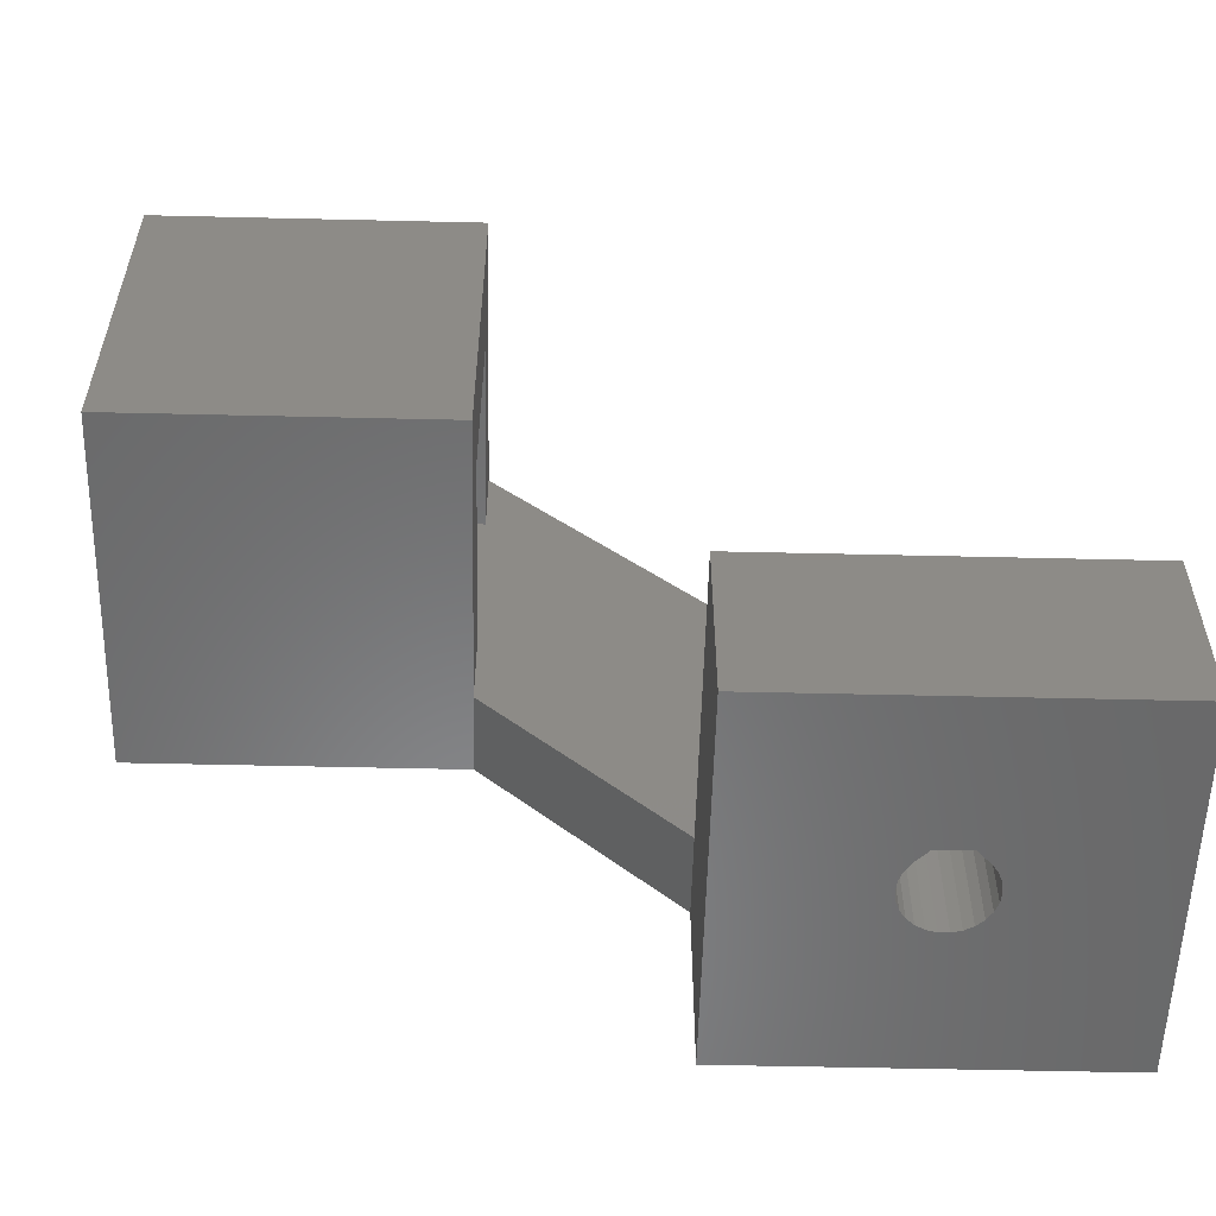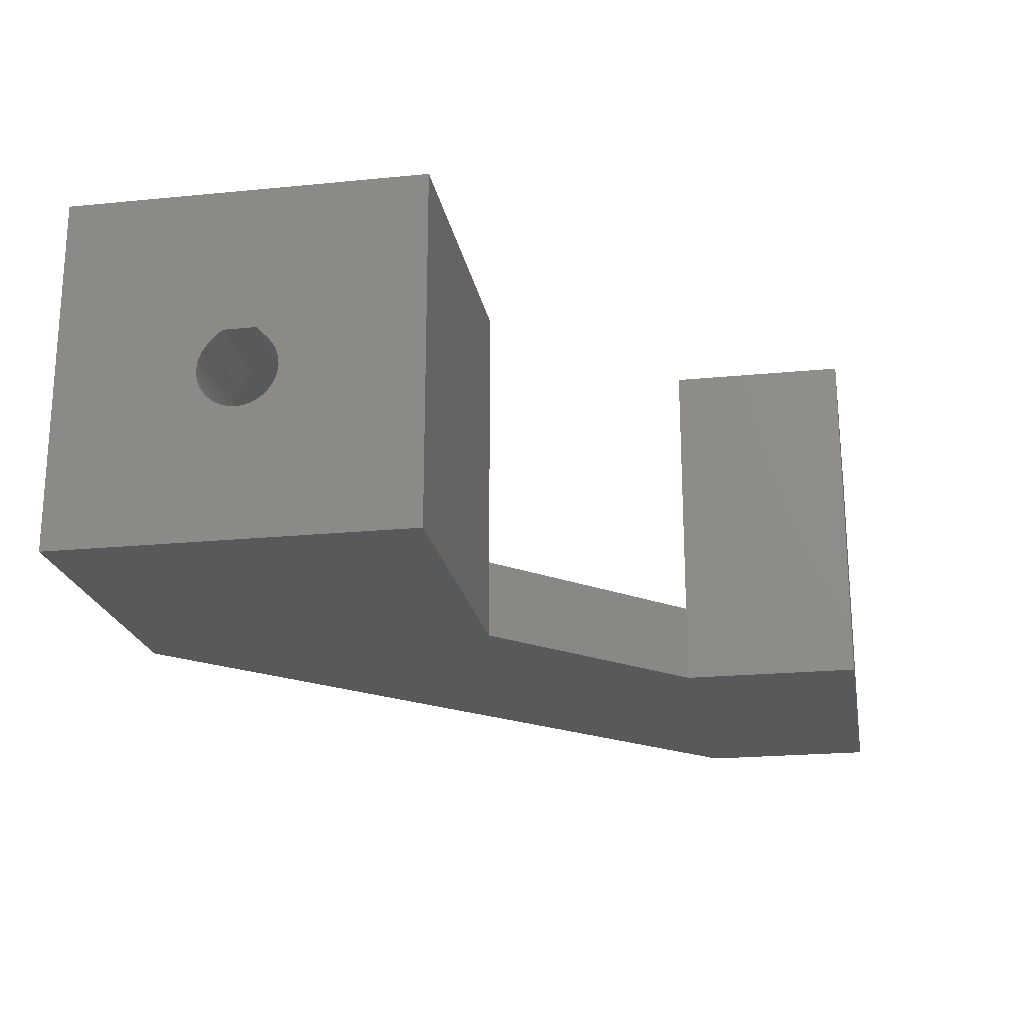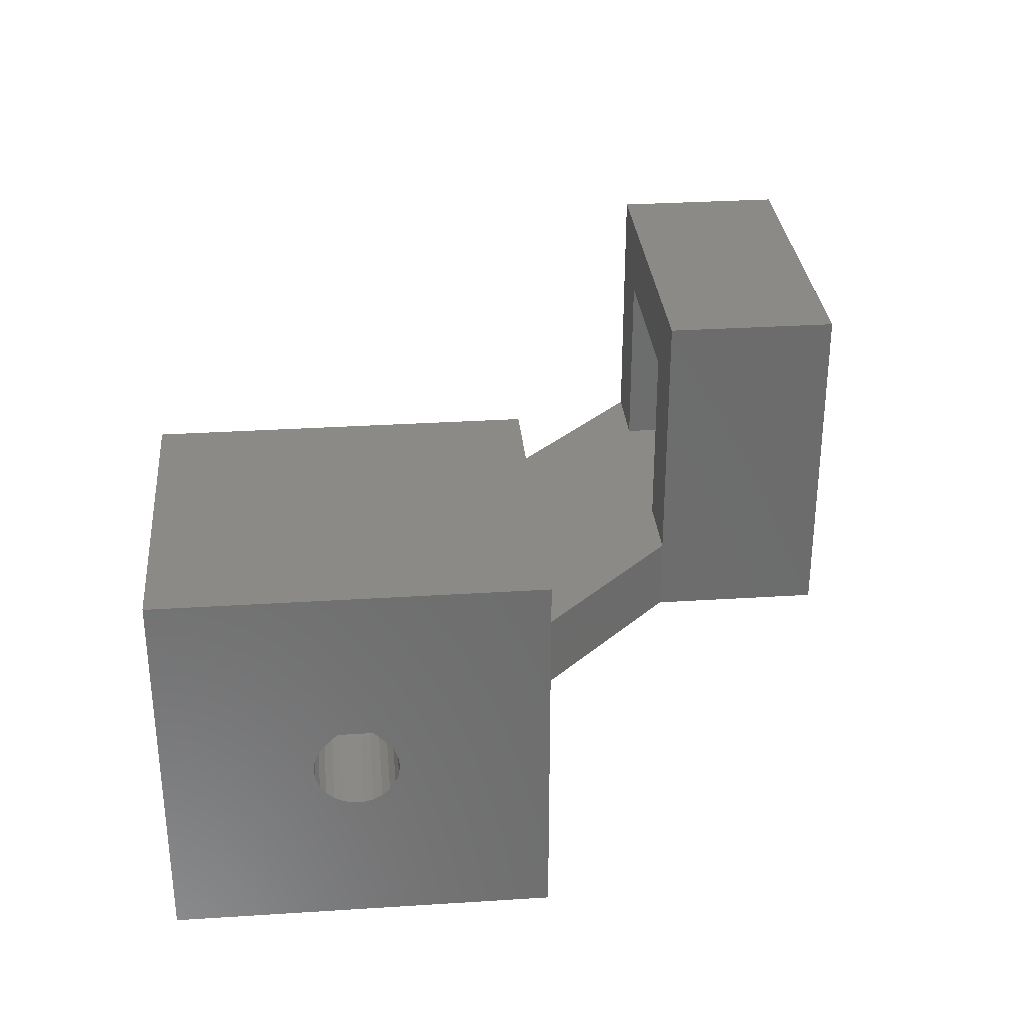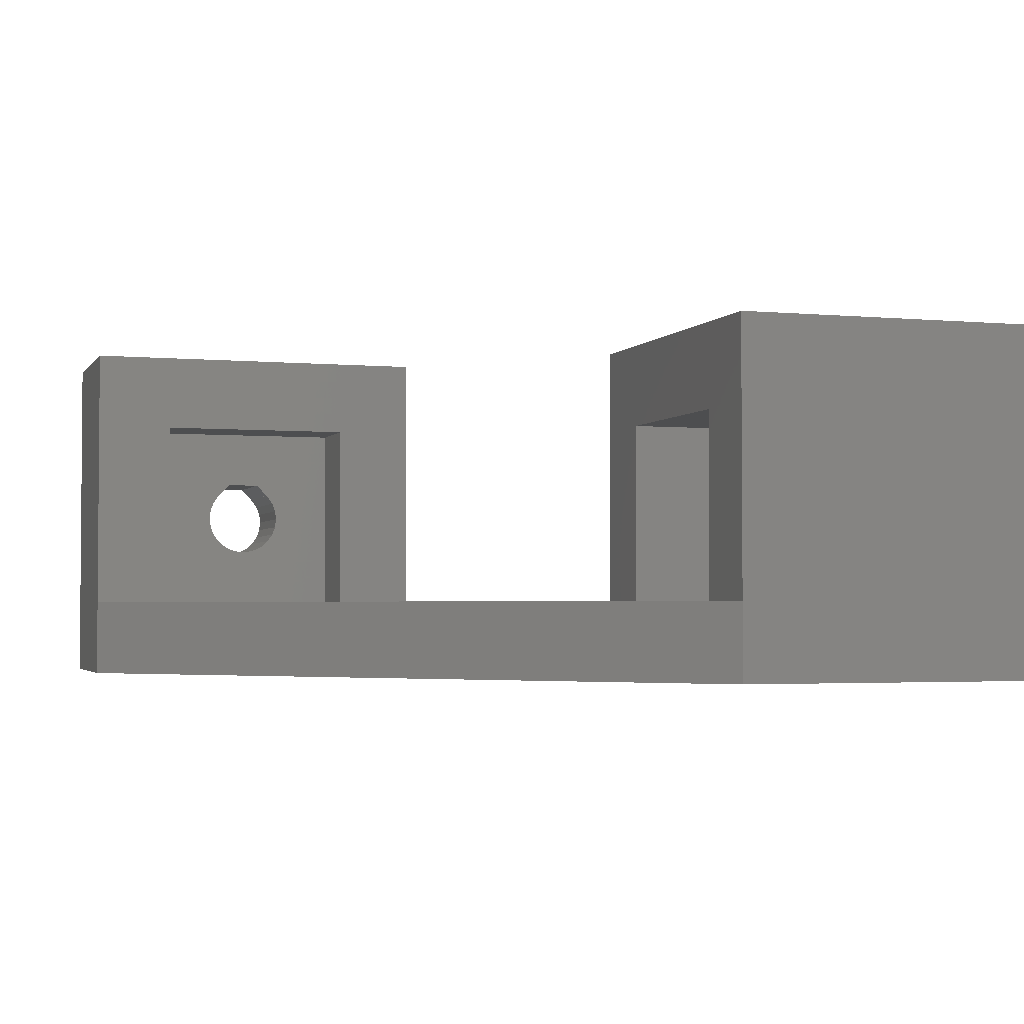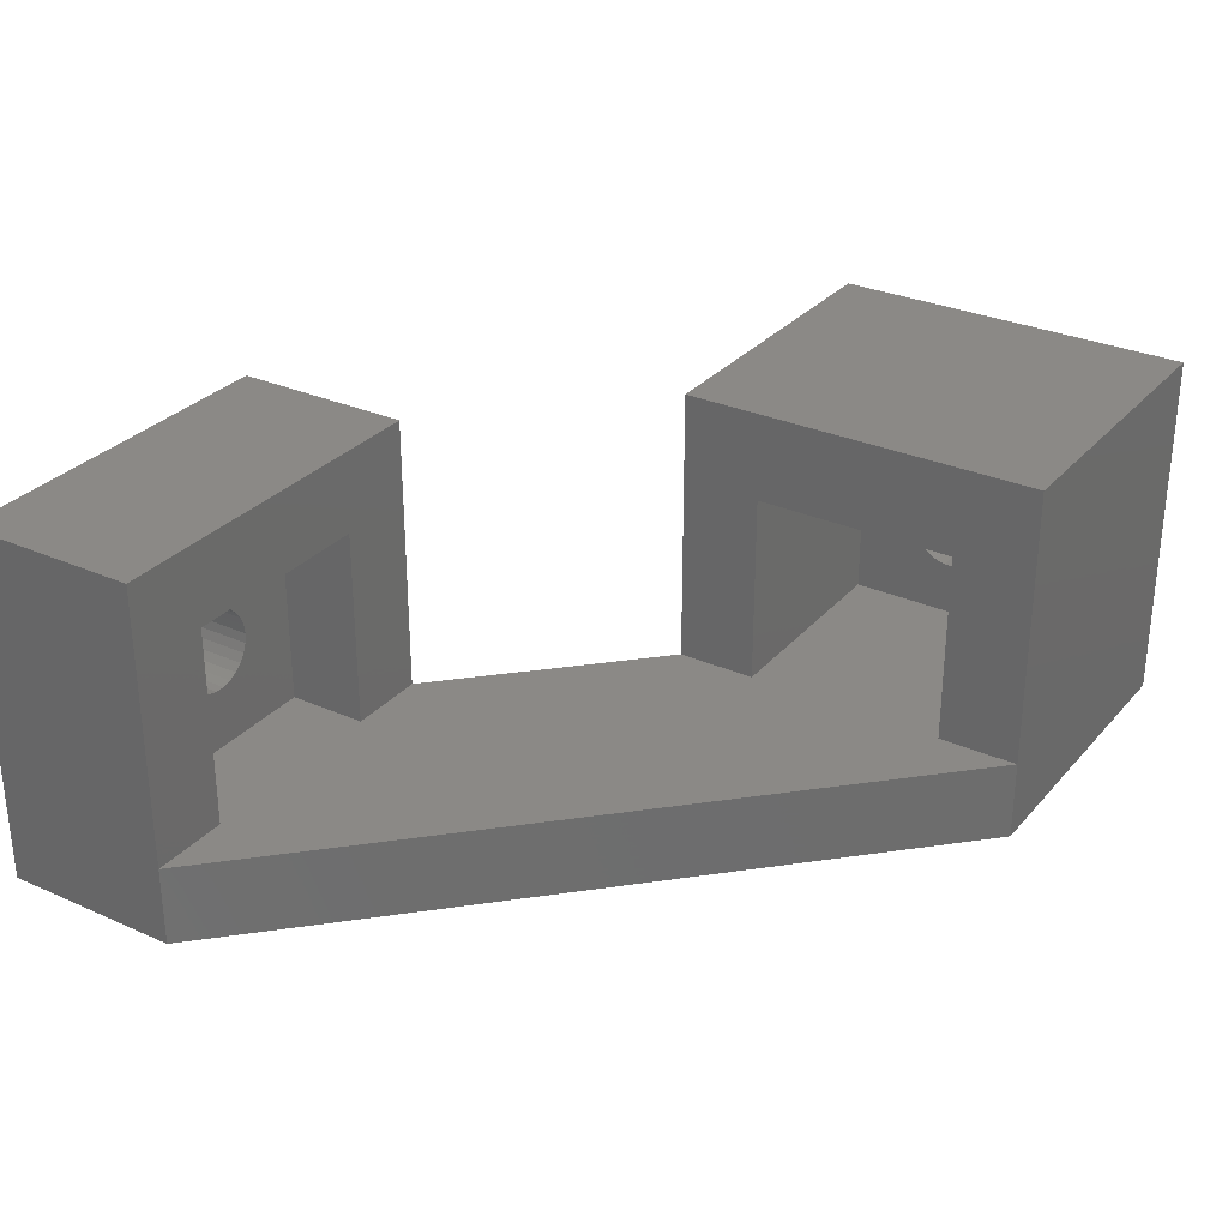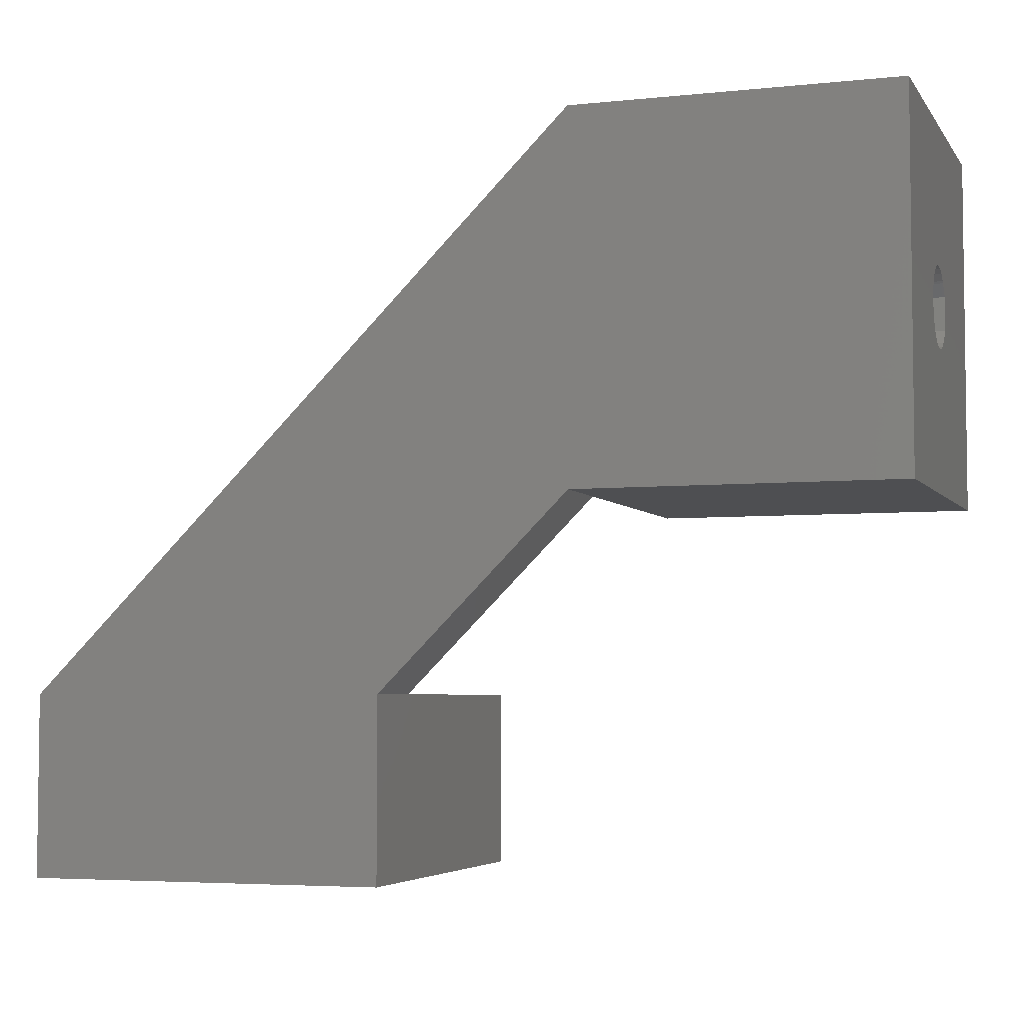
<metadata>
{"format":"stl","ext":"stl","renderer":"f3d","projection":"perspective","resolution":1024,"background":"white","views":[{"elev":-55.6,"azim":-1.4,"up":"+Y"},{"elev":-21.2,"azim":-80.0,"up":"+Z"},{"elev":31.1,"azim":-95.2,"up":"+Z"},{"elev":-2.7,"azim":162.1,"up":"+Z"},{"elev":30.0,"azim":122.9,"up":"+Z"},{"elev":-4.7,"azim":-161.4,"up":"+Y"}]}
</metadata>
<code>
# stl→obj: 132 verts, 284 faces
v -16.4 8.9 18
v -16.4 8.9 0
v -0.5 8.9 0
v -0.5 8.9 18
v -0.5 8.9 4
v -16.4 26.9 0
v -0.5 26.9 0
v 26.9 -0.5 0
v 8.9 -0.5 0
v 26.9 -9.5 0
v 8.9 -9.5 0
v -16.4 18.73 10.6
v -16.4 26.9 18
v -16.4 15.96 9.079
v -16.4 15.9 8.6
v -16.4 15.96 8.121
v -16.4 16.13 7.671
v -16.4 16.4 7.274
v -16.4 16.76 6.954
v -16.4 17.66 6.615
v -16.4 17.19 6.73
v -16.4 18.14 6.615
v -16.4 18.61 6.73
v -16.4 19.04 6.954
v -16.4 19.67 7.671
v -16.4 19.4 7.274
v -16.4 16.4 9.926
v -16.4 16.49 10.01
v -16.4 19.31 10.01
v -16.4 17.07 10.6
v -16.4 19.84 8.121
v -16.4 19.9 8.6
v -16.4 19.84 9.079
v -16.4 19.67 9.529
v -16.4 19.4 9.926
v -16.4 16.13 9.529
v -0.5 26.9 18
v -0.5 12.9 13.6
v -0.5 22.9 13.6
v -0.5 12.9 4
v -0.5 22.9 4
v -0.5 26.9 4
v 8.9 -0.5 4
v 22.9 -4.5 4
v 12.9 -0.5 4
v 12.9 -4.5 4
v 22.9 -0.5 4
v 26.9 -0.5 4
v -11.4 22.9 4
v -11.4 12.9 4
v 8.9 -9.5 18
v 8.9 -0.5 18
v 17.66 -9.5 7.015
v 16.49 -9.5 10.41
v 17.07 -9.5 11
v 15.96 -9.5 8.521
v 18.14 -9.5 7.015
v 15.9 -9.5 9
v 18.61 -9.5 7.13
v 15.96 -9.5 9.479
v 16.13 -9.5 9.929
v 19.31 -9.5 10.41
v 19.4 -9.5 10.33
v 16.4 -9.5 10.33
v 19.04 -9.5 7.354
v 18.73 -9.5 11
v 26.9 -9.5 18
v 19.4 -9.5 7.674
v 19.67 -9.5 9.929
v 19.84 -9.5 9.479
v 19.9 -9.5 9
v 19.84 -9.5 8.521
v 19.67 -9.5 8.071
v 17.19 -9.5 7.13
v 16.76 -9.5 7.354
v 16.4 -9.5 7.674
v 16.13 -9.5 8.071
v 26.9 -0.5 18
v -11.4 16.13 9.529
v -11.4 15.96 9.079
v -11.4 15.9 8.6
v -11.4 16.4 9.926
v -11.4 16.49 10.01
v -11.4 17.07 10.6
v -11.4 18.73 10.6
v -11.4 19.31 10.01
v -11.4 19.4 9.926
v -11.4 19.67 9.529
v -11.4 19.84 9.079
v -11.4 19.9 8.6
v -11.4 19.84 8.121
v -11.4 19.67 7.671
v -11.4 19.4 7.274
v -11.4 19.04 6.954
v -11.4 18.61 6.73
v -11.4 18.14 6.615
v -11.4 17.66 6.615
v -11.4 17.19 6.73
v -11.4 16.76 6.954
v -11.4 16.4 7.274
v -11.4 16.13 7.671
v -11.4 15.96 8.121
v -11.4 12.9 13.6
v -11.4 22.9 13.6
v 12.9 -0.5 14
v 22.9 -0.5 14
v 22.9 -4.5 14
v 16.76 -4.5 7.354
v 19.4 -4.5 7.674
v 19.04 -4.5 7.354
v 12.9 -4.5 14
v 15.96 -4.5 8.521
v 18.61 -4.5 7.13
v 18.14 -4.5 7.015
v 16.13 -4.5 8.071
v 17.66 -4.5 7.015
v 16.4 -4.5 7.674
v 17.19 -4.5 7.13
v 16.4 -4.5 10.33
v 16.49 -4.5 10.41
v 19.67 -4.5 8.071
v 17.07 -4.5 11
v 18.73 -4.5 11
v 19.84 -4.5 8.521
v 19.9 -4.5 9
v 19.84 -4.5 9.479
v 19.67 -4.5 9.929
v 19.4 -4.5 10.33
v 19.31 -4.5 10.41
v 16.13 -4.5 9.929
v 15.96 -4.5 9.479
v 15.9 -4.5 9
f 1 2 3
f 4 1 5
f 5 1 3
f 2 6 3
f 3 6 7
f 3 7 8
f 9 10 11
f 8 10 9
f 3 8 9
f 12 1 13
f 2 1 14
f 2 14 15
f 2 15 16
f 2 16 17
f 2 17 18
f 2 18 19
f 2 19 6
f 20 6 21
f 22 6 20
f 23 6 22
f 24 6 23
f 25 6 26
f 27 28 28
f 24 26 6
f 12 13 29
f 6 25 13
f 28 1 30
f 25 31 13
f 31 32 13
f 32 33 13
f 33 34 13
f 34 35 13
f 35 29 29
f 35 29 13
f 30 1 12
f 27 1 28
f 36 1 27
f 14 1 36
f 21 6 19
f 13 1 4
f 37 13 4
f 37 38 39
f 40 38 4
f 41 42 39
f 42 37 39
f 37 4 38
f 4 5 40
f 40 5 43
f 44 40 45
f 45 40 43
f 44 45 46
f 47 40 44
f 48 40 47
f 41 40 48
f 49 40 41
f 42 41 48
f 50 40 49
f 5 3 9
f 43 5 9
f 11 51 9
f 43 51 52
f 9 51 43
f 53 11 10
f 54 55 51
f 51 11 56
f 57 53 10
f 51 56 58
f 59 57 10
f 51 58 60
f 51 60 61
f 62 63 62
f 51 61 64
f 65 59 10
f 55 66 67
f 67 51 55
f 68 65 10
f 67 66 62
f 69 70 10
f 67 63 10
f 67 62 63
f 63 69 10
f 70 71 10
f 71 72 10
f 72 73 10
f 73 68 10
f 74 11 53
f 75 11 74
f 76 11 75
f 77 11 76
f 56 11 77
f 64 54 51
f 64 54 54
f 67 10 8
f 78 67 48
f 48 67 8
f 7 42 8
f 8 42 48
f 6 13 7
f 42 13 37
f 7 13 42
f 79 80 36
f 36 80 14
f 80 81 14
f 14 81 15
f 82 79 27
f 27 79 36
f 83 82 28
f 28 82 27
f 83 83 28
f 28 83 28
f 84 83 30
f 30 83 28
f 85 84 12
f 12 84 30
f 29 86 85
f 12 29 85
f 86 86 29
f 29 86 29
f 87 86 35
f 35 86 29
f 34 88 87
f 35 34 87
f 33 89 88
f 34 33 88
f 32 90 89
f 33 32 89
f 91 90 32
f 31 91 32
f 92 91 31
f 25 92 31
f 93 92 25
f 26 93 25
f 94 93 26
f 24 94 26
f 95 94 24
f 23 95 24
f 96 95 23
f 22 96 23
f 97 96 22
f 20 97 22
f 98 97 20
f 21 98 20
f 99 98 21
f 19 99 21
f 100 99 19
f 18 100 19
f 100 18 101
f 101 18 17
f 101 17 102
f 102 17 16
f 102 16 81
f 81 16 15
f 38 40 103
f 103 40 50
f 41 39 104
f 49 41 104
f 39 38 104
f 104 38 103
f 84 104 103
f 86 87 86
f 50 80 103
f 80 79 103
f 79 82 103
f 94 95 49
f 88 89 49
f 82 83 103
f 82 83 83
f 89 90 49
f 85 104 84
f 86 104 85
f 87 104 86
f 88 104 87
f 92 93 49
f 49 104 88
f 49 90 91
f 93 94 49
f 49 91 92
f 50 49 95
f 50 95 96
f 50 96 97
f 50 97 98
f 50 98 99
f 50 99 100
f 50 100 101
f 50 101 102
f 50 81 80
f 50 102 81
f 83 84 103
f 105 52 106
f 78 48 106
f 78 106 52
f 52 105 45
f 52 45 43
f 106 48 47
f 106 47 107
f 107 47 44
f 108 44 46
f 109 44 110
f 111 112 46
f 113 44 114
f 112 115 46
f 114 44 116
f 115 117 46
f 118 44 108
f 117 108 46
f 119 111 120
f 110 44 113
f 121 44 109
f 107 44 121
f 122 111 123
f 107 124 125
f 107 125 126
f 107 126 127
f 107 127 128
f 107 128 129
f 107 129 129
f 107 129 123
f 107 123 111
f 120 111 122
f 124 107 121
f 130 111 119
f 120 120 111
f 111 130 131
f 111 131 132
f 111 132 112
f 116 44 118
f 45 105 111
f 46 45 111
f 52 51 67
f 78 52 67
f 56 112 132
f 58 56 132
f 77 115 112
f 56 77 112
f 76 117 115
f 77 76 115
f 75 108 117
f 76 75 117
f 74 118 108
f 75 74 108
f 53 116 118
f 74 53 118
f 57 114 116
f 53 57 116
f 59 113 114
f 57 59 114
f 65 110 113
f 59 65 113
f 68 109 110
f 65 68 110
f 121 109 73
f 73 109 68
f 124 121 72
f 72 121 73
f 125 124 71
f 71 124 72
f 125 71 126
f 126 71 70
f 126 70 127
f 127 70 69
f 127 69 128
f 128 69 63
f 128 63 129
f 129 63 62
f 129 129 62
f 62 129 62
f 129 62 123
f 123 62 66
f 123 66 122
f 122 66 55
f 120 122 55
f 54 120 55
f 54 120 120
f 54 54 120
f 120 54 119
f 119 54 64
f 130 119 64
f 61 130 64
f 131 130 61
f 60 131 61
f 132 131 60
f 58 132 60
f 106 107 105
f 105 107 111

</code>
